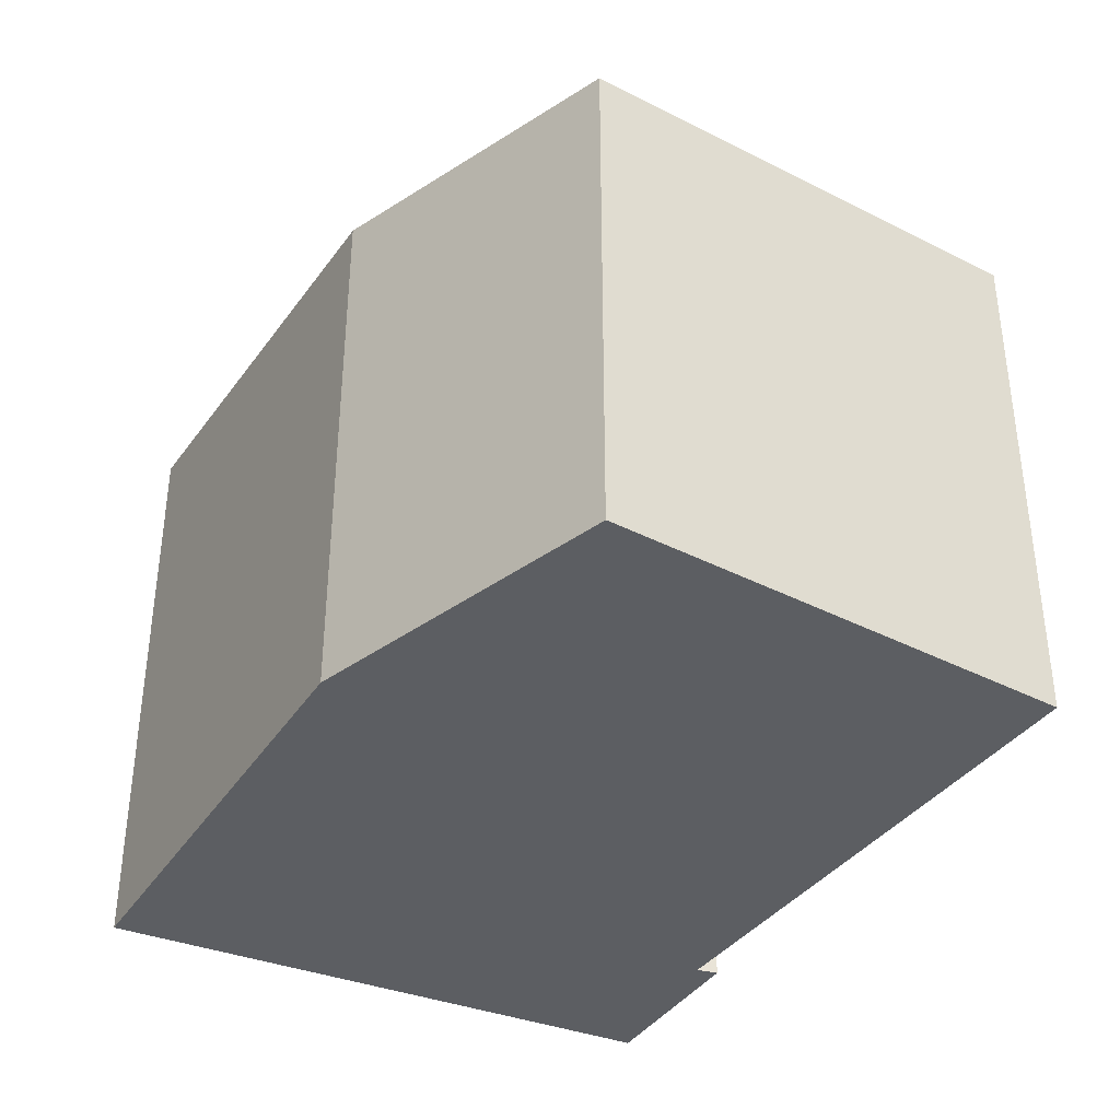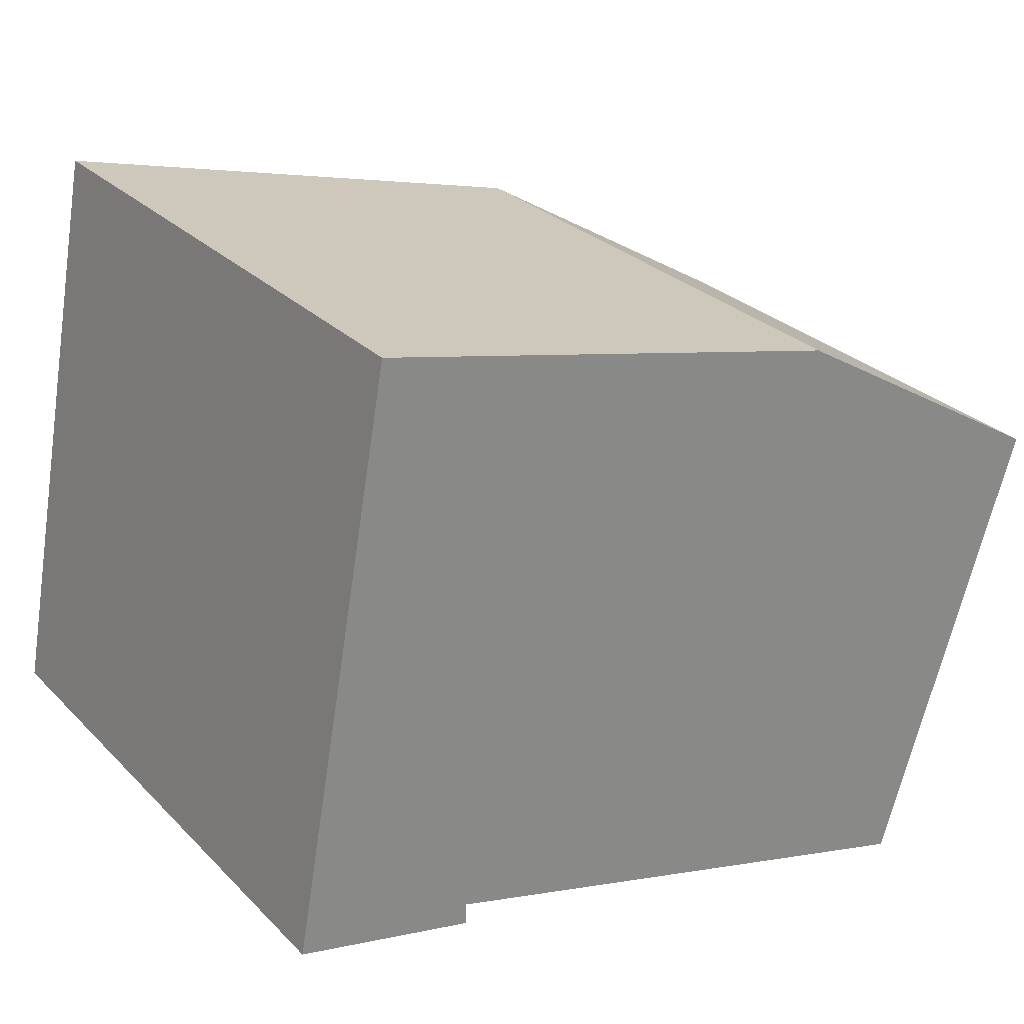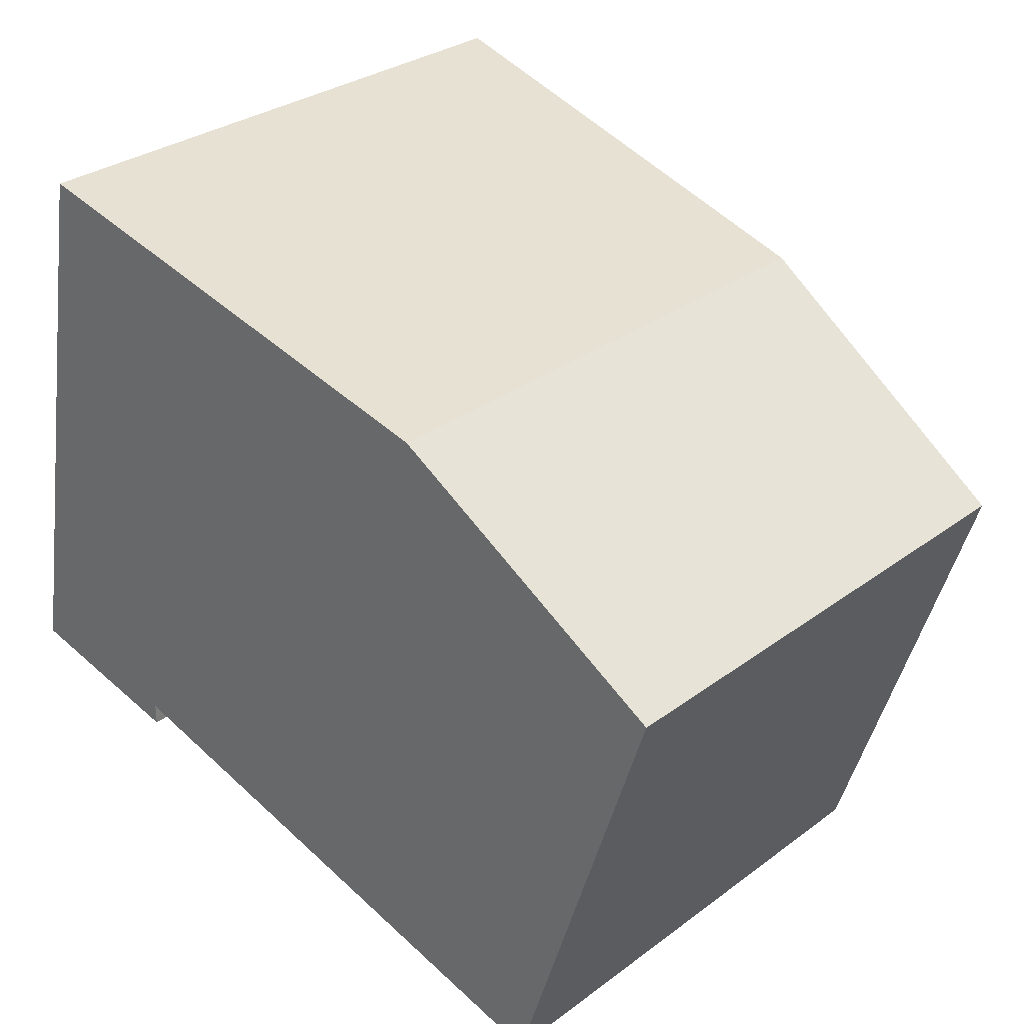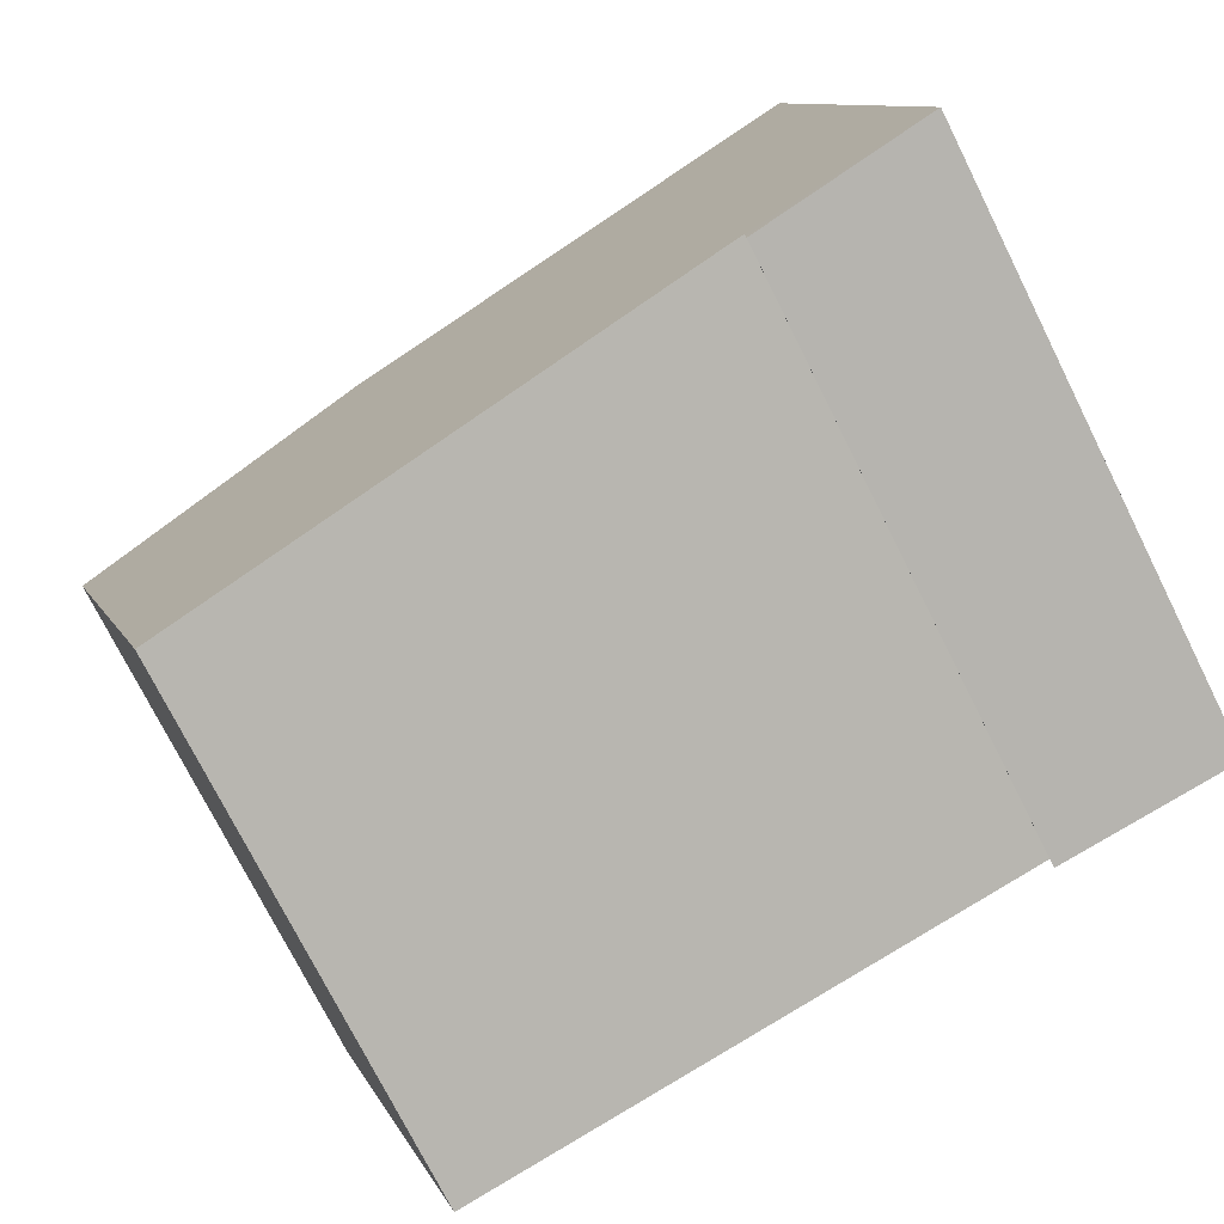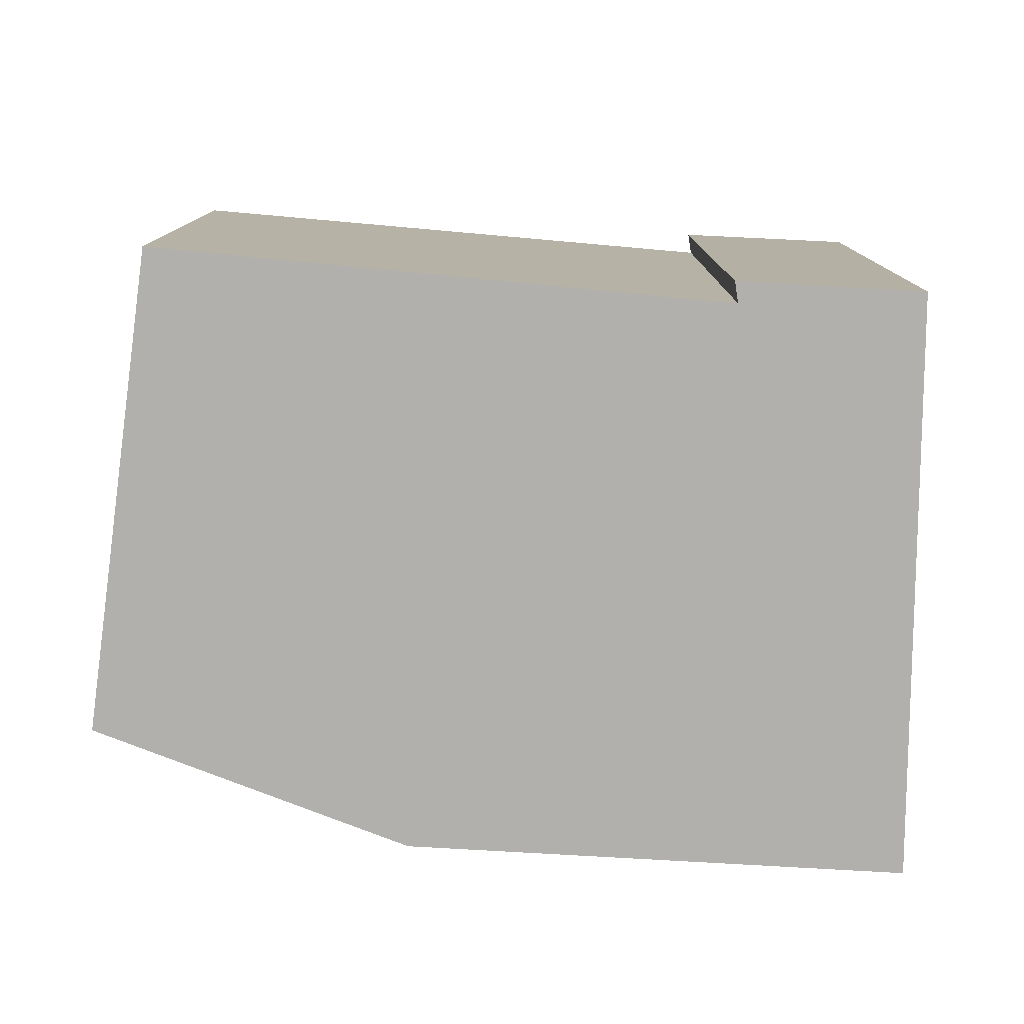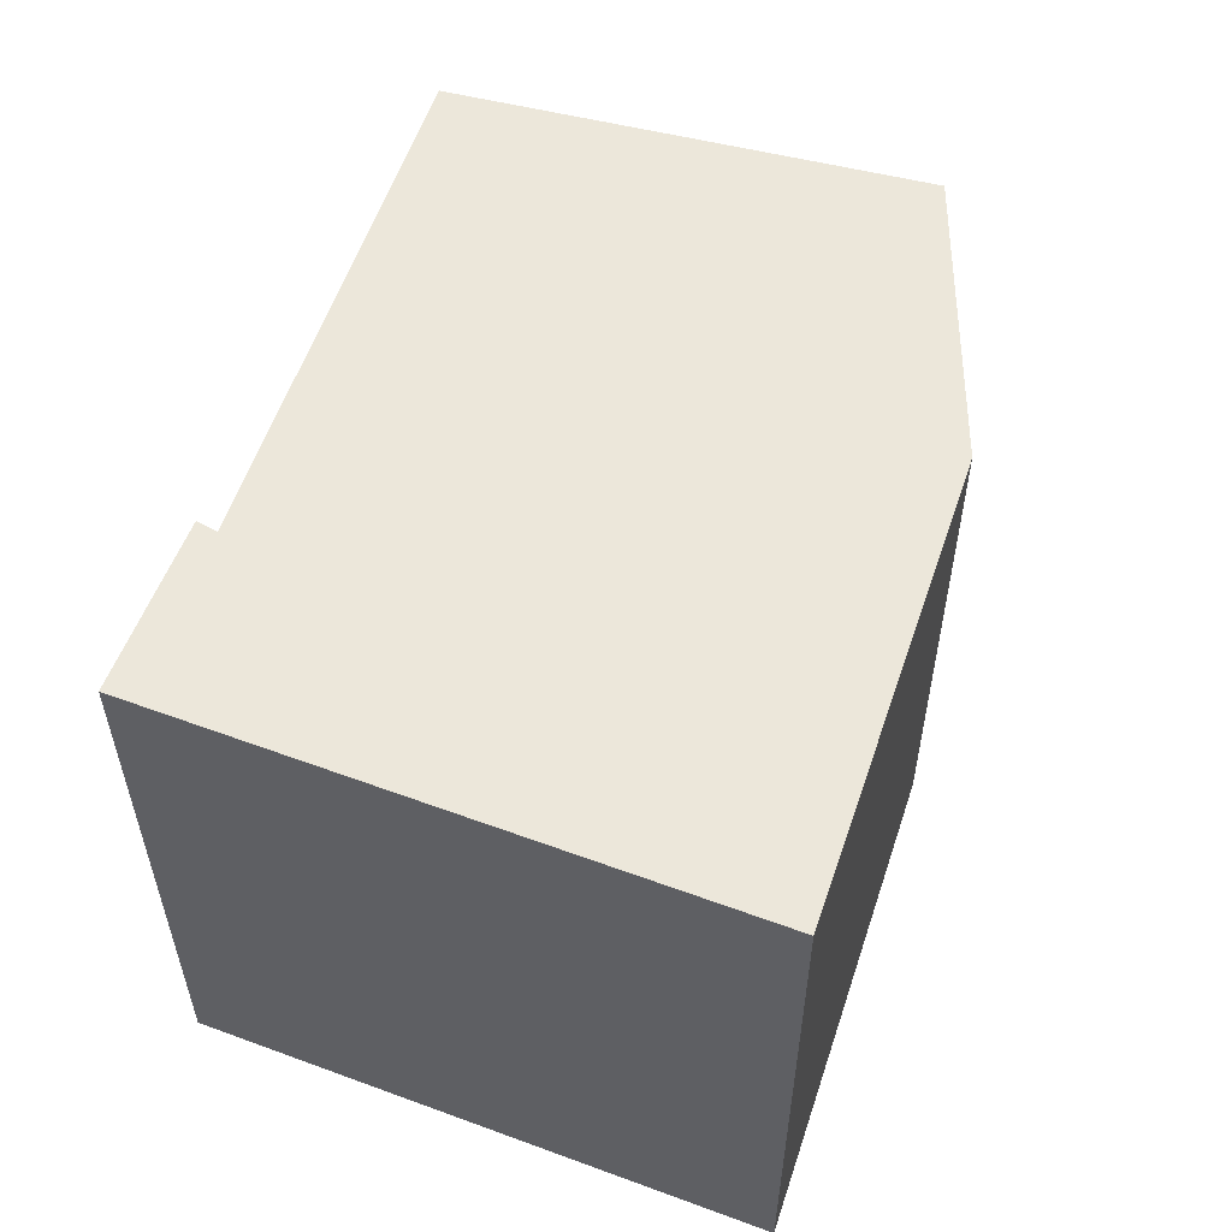
<metadata>
{"format":"obj","ext":"obj","renderer":"f3d","projection":"perspective","resolution":1024,"background":"white","views":[{"elev":-37.4,"azim":74.0,"up":"+Y"},{"elev":27.6,"azim":-34.2,"up":"+Z"},{"elev":30.3,"azim":43.0,"up":"+Z"},{"elev":-74.8,"azim":-153.4,"up":"+Z"},{"elev":-78.7,"azim":-170.2,"up":"+Y"},{"elev":56.5,"azim":-58.7,"up":"+Y"}]}
</metadata>
<code>
v  0 3.911 2.395e-16
v  1.173 3.794 -0.23
v  1.172 3.793 -0.27
v  1.174 3.796 -0.127
v  4.758 3.433 -1.107
v  3.837 3.593 3.016
v  5.708 3.393 1.893
v  0.674 3.911 3.751
v  0.016 3.911 0.086
v  1.172 1.653e-17 -0.27
v  1.173 1.408e-17 -0.23
v  1.174 7.777e-18 -0.127
v  4.758 6.778e-17 -1.107
v  5.708 -1.159e-16 1.893
v  0 0 0
v  0.674 -2.297e-16 3.751
v  0.016 -5.266e-18 0.086
v  3.837 -1.847e-16 3.016
g defaultobject
f 1 2 3
f 2 1 4
f 5 6 7
f 6 5 4
f 6 4 8
f 8 4 9
f 9 4 1
f 2 10 3
f 10 2 4
f 10 4 11
f 11 4 12
f 7 13 5
f 13 7 14
f 3 15 1
f 15 3 10
f 5 12 4
f 12 5 13
f 15 9 1
f 9 15 8
f 8 15 16
f 16 15 17
f 16 6 8
f 6 16 18
f 18 7 6
f 7 18 14
f 18 13 14
f 13 18 16
f 13 16 12
f 12 16 17
f 12 17 11
f 11 17 10
f 10 17 15

</code>
